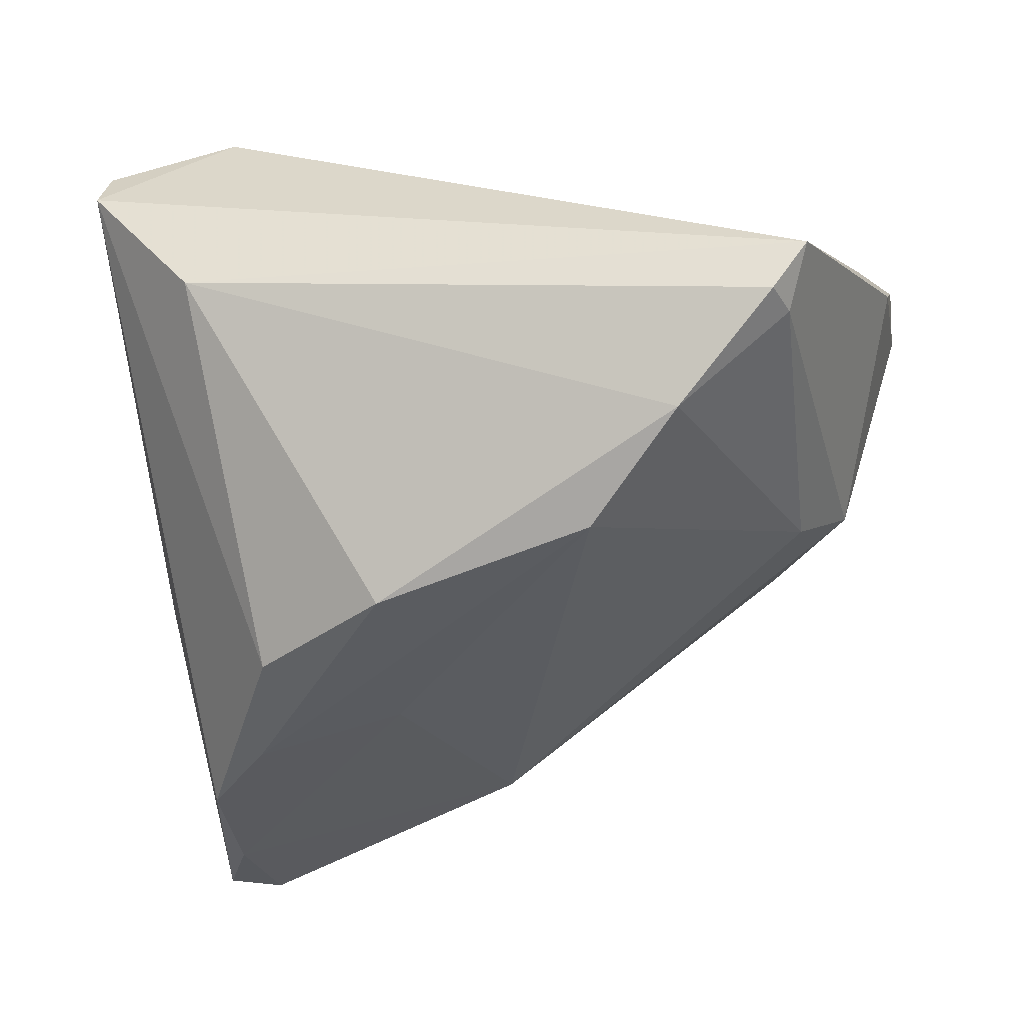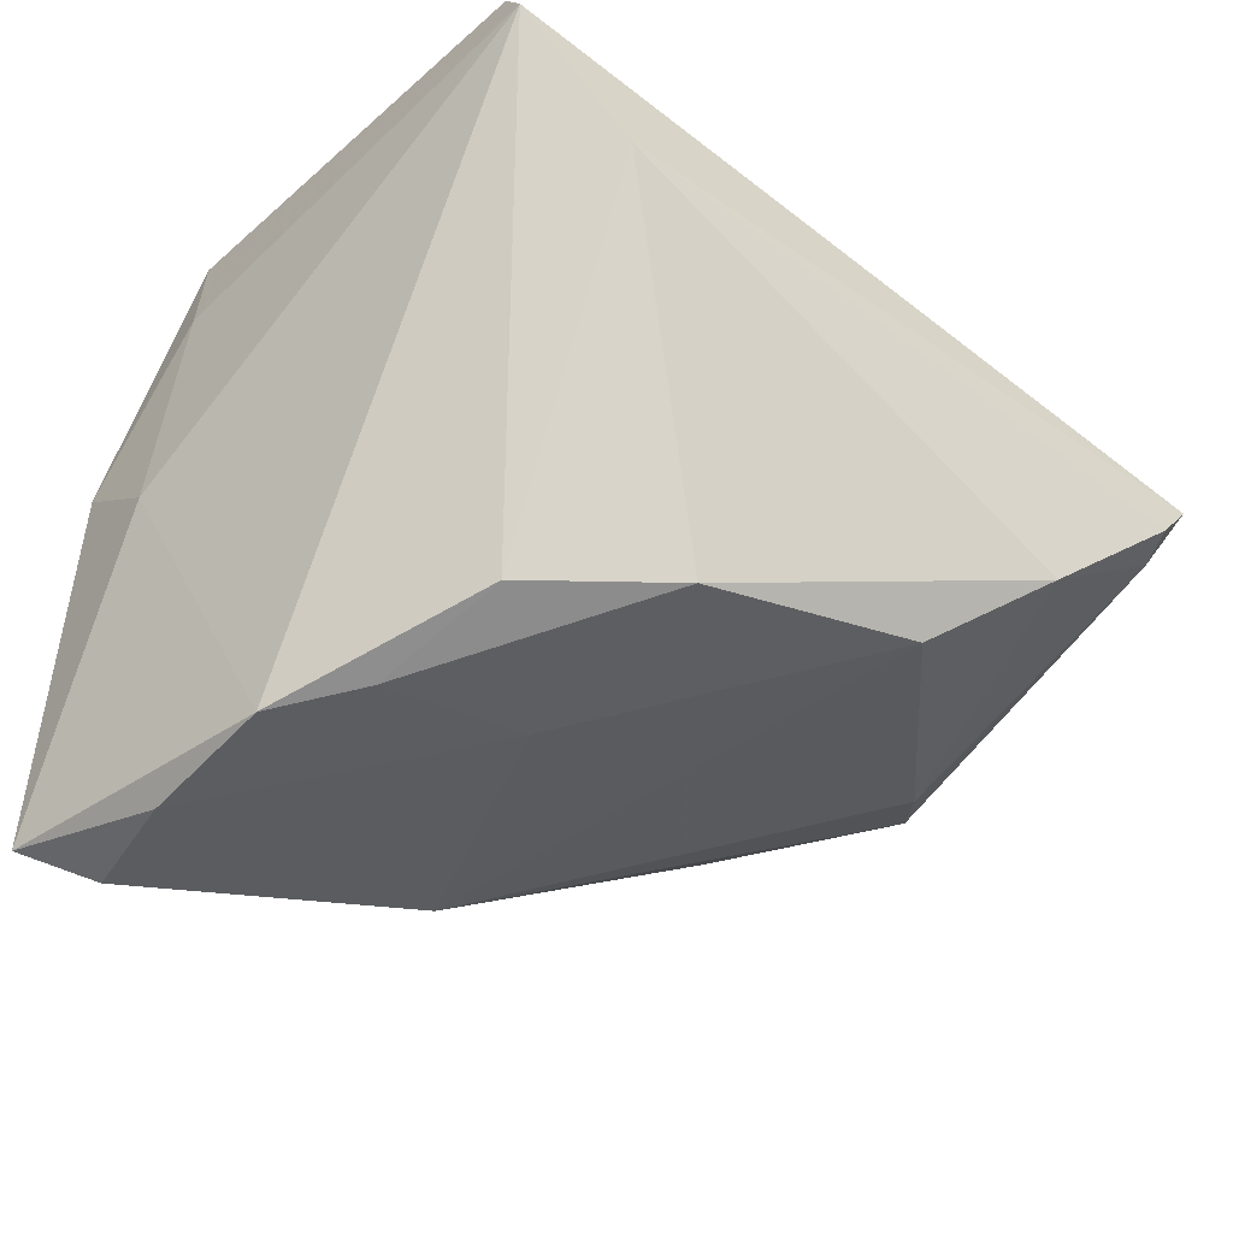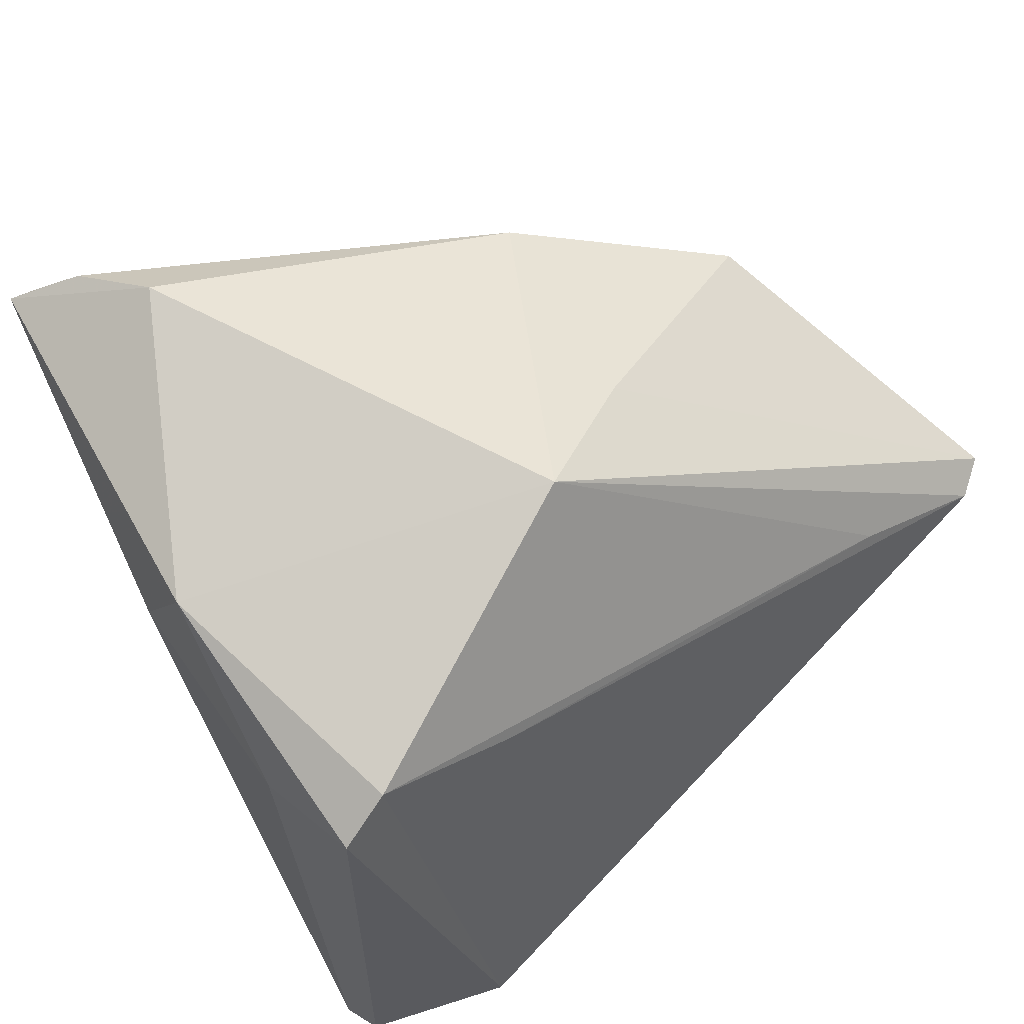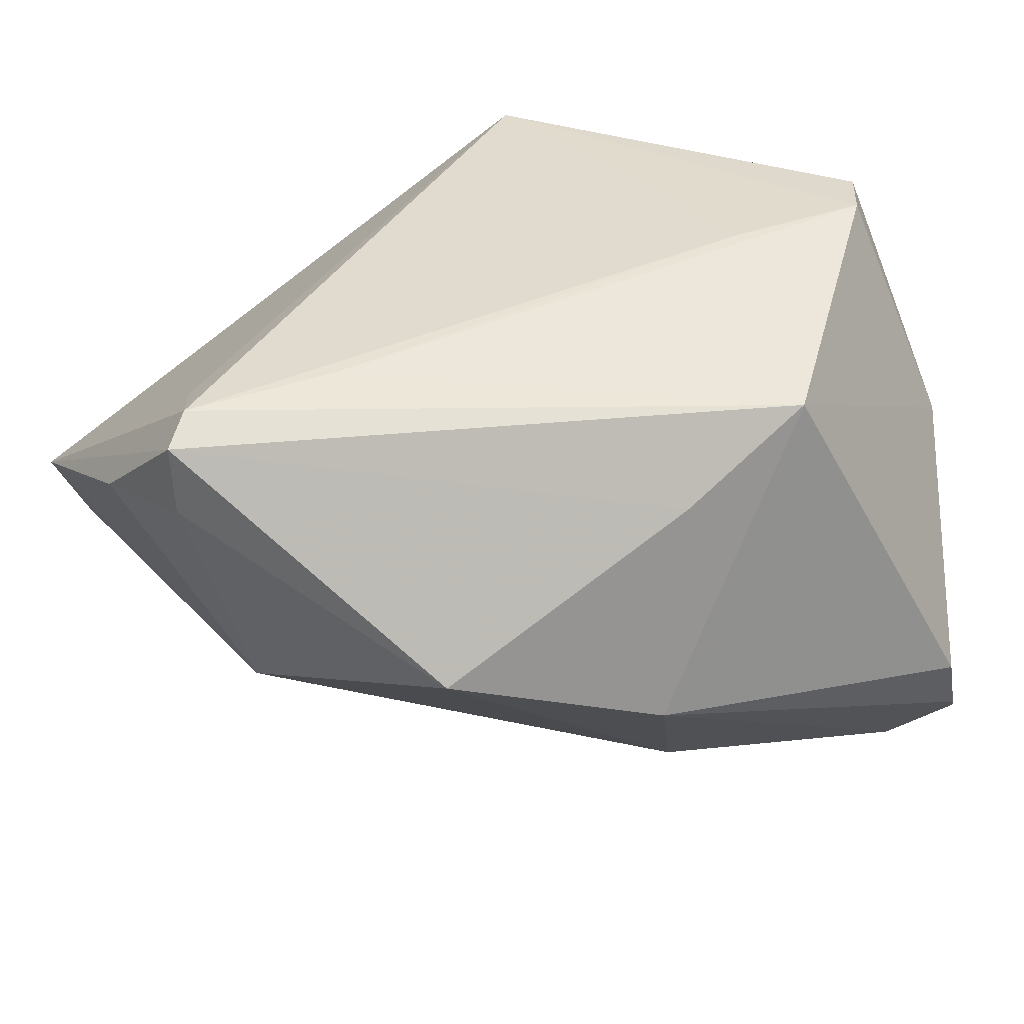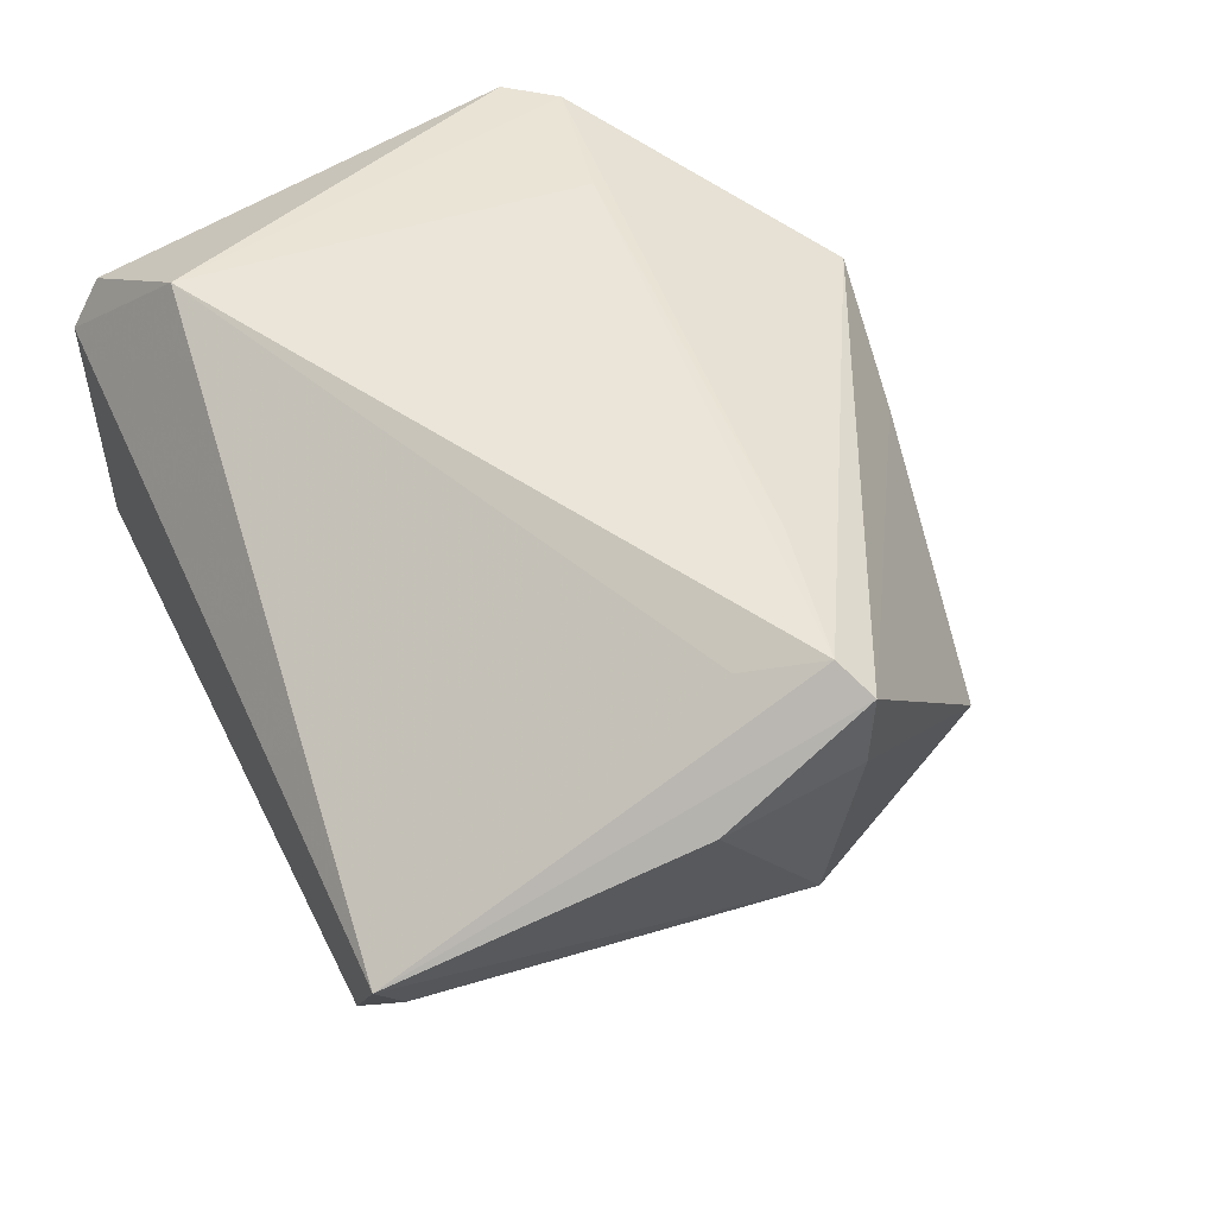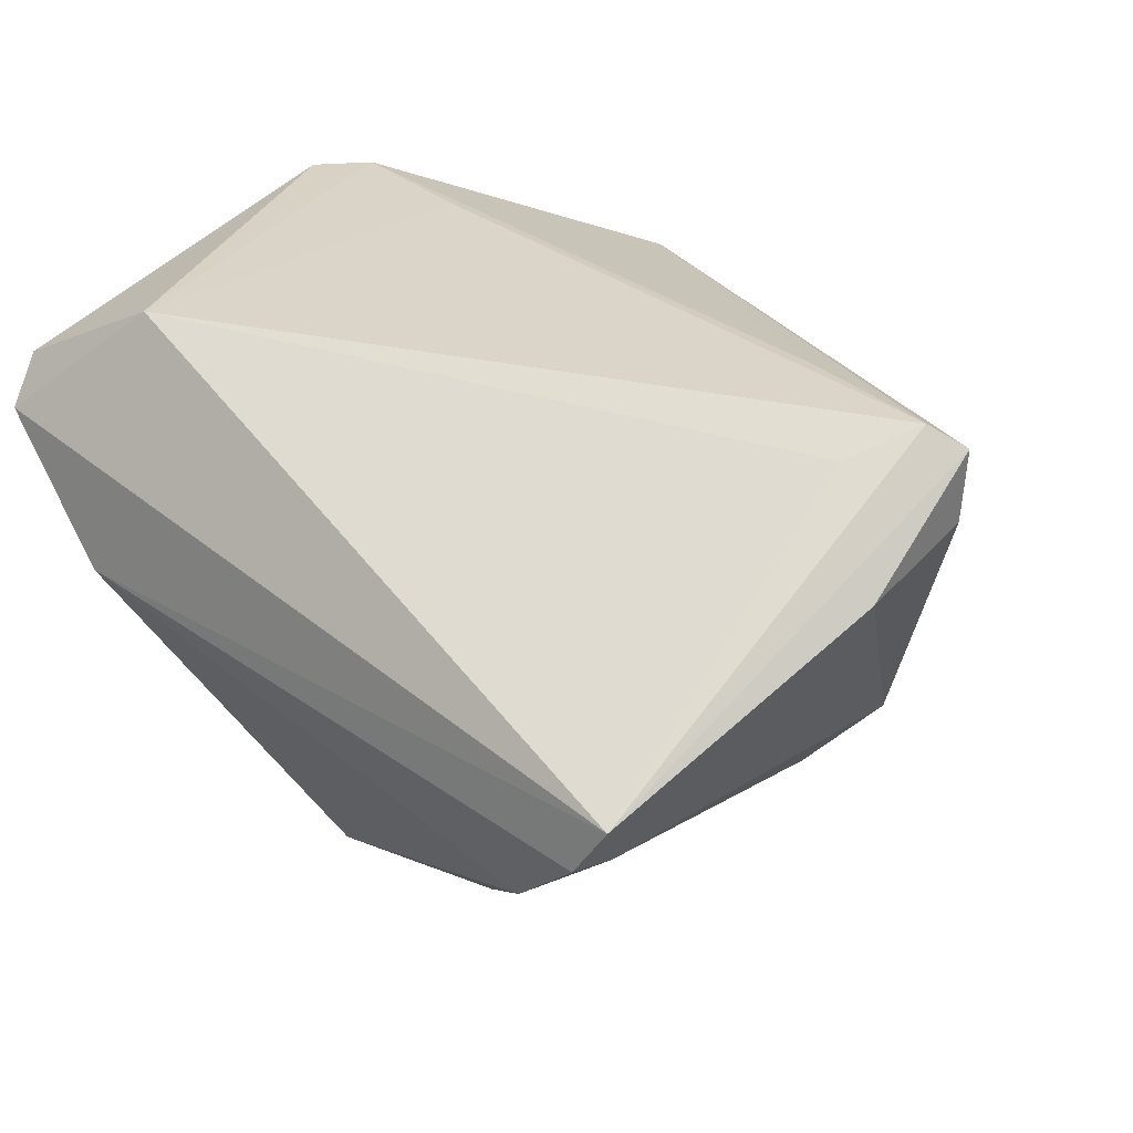
<metadata>
{"format":"obj","ext":"obj","renderer":"f3d","projection":"perspective","resolution":1024,"background":"white","views":[{"elev":-32.2,"azim":10.6,"up":"+Z"},{"elev":-49.1,"azim":-35.9,"up":"+Z"},{"elev":46.6,"azim":-37.4,"up":"+Y"},{"elev":32.1,"azim":140.0,"up":"+Z"},{"elev":42.0,"azim":64.1,"up":"+Z"},{"elev":27.7,"azim":39.5,"up":"+Z"}]}
</metadata>
<code>
v 0.04784 -0.005345 0.02421
v -0.04224 0.01048 0.01793
v -0.03573 0.04096 -0.03301
v -0.041 0.01231 0.03073
v 0.05606 -0.01062 0.01323
v 0.03592 0.006266 0.0277
v -0.04183 0.01664 -0.00551
v 0.05617 0.004142 0.01657
v -0.03276 0.04377 -0.02922
v -0.02877 0.04598 -0.02062
v -0.01879 -0.01562 -0.03328
v -0.007098 0.03729 0.0214
v 0.03226 -0.03599 -0.01735
v 0.04496 -0.03702 -0.007137
v 0.04818 0.005241 -0.008224
v 0.008224 0.03483 0.01236
v -0.003355 -0.0245 -0.03154
v 0.04361 -0.04136 -0.00689
v -0.03053 0.03549 -0.03788
v 0.05668 0.004221 0.02473
v 0.038 0.02811 -0.002366
v 0.01319 0.03738 -0.01281
v -0.0353 -0.04009 0.0183
v -0.005866 -0.001479 -0.03339
v -0.03618 0.01752 0.03073
v 0.05292 0.00197 0.02717
v -0.03859 0.03969 -0.03482
v 0.02121 -0.02755 -0.0262
v -0.02286 -0.04136 0.003215
v -0.01966 0.01351 0.03029
v -0.04282 0.02738 0.003884
v -0.02274 -0.001353 -0.03717
v -0.03179 0.02255 -0.03899
v 0.04761 -0.04107 -0.001012
v 0.002209 0.02729 -0.02982
v -0.02138 -0.03277 0.03073
v -0.03049 0.006395 -0.0389
v 0.04301 -0.001892 -0.01372
v -0.03503 -0.03694 0.02393
f 27 37 7
f 27 10 9
f 22 10 12
f 22 9 10
f 12 10 31
f 31 25 12
f 31 4 25
f 31 10 27
f 2 4 31
f 27 7 31
f 31 7 2
f 12 25 6
f 23 7 37
f 2 7 23
f 23 29 34
f 11 29 23
f 23 37 11
f 39 4 23
f 23 4 2
f 16 22 12
f 21 22 16
f 12 20 16
f 16 20 21
f 27 9 3
f 26 20 12
f 12 6 26
f 34 20 26
f 5 20 34
f 17 29 11
f 34 26 1
f 25 4 36
f 36 4 39
f 36 1 26
f 34 1 36
f 36 23 34
f 39 23 36
f 30 6 25
f 30 26 6
f 25 36 30
f 30 36 26
f 20 5 8
f 21 20 8
f 13 17 28
f 29 17 13
f 28 17 32
f 32 24 28
f 37 24 32
f 11 37 32
f 32 17 11
f 35 22 21
f 28 24 35
f 34 29 18
f 29 13 18
f 18 14 34
f 18 13 14
f 9 22 19
f 22 35 19
f 19 3 9
f 27 3 19
f 15 35 21
f 21 8 15
f 15 8 5
f 15 5 34
f 34 14 15
f 33 37 27
f 27 19 33
f 33 24 37
f 33 35 24
f 33 19 35
f 28 35 38
f 35 15 38
f 38 13 28
f 14 13 38
f 38 15 14

</code>
